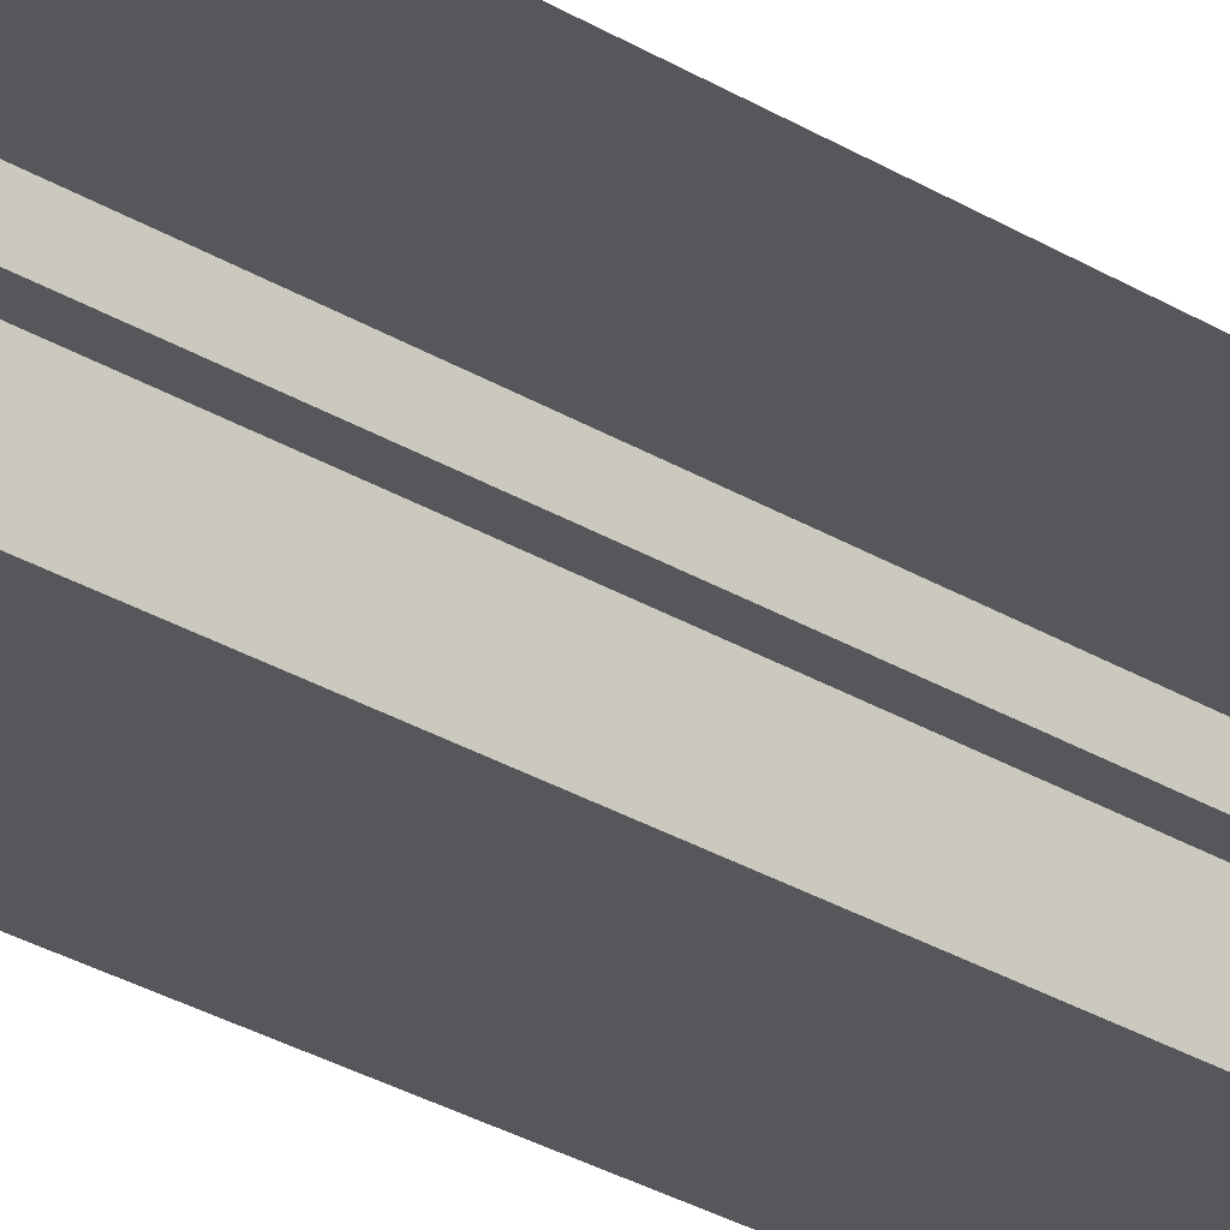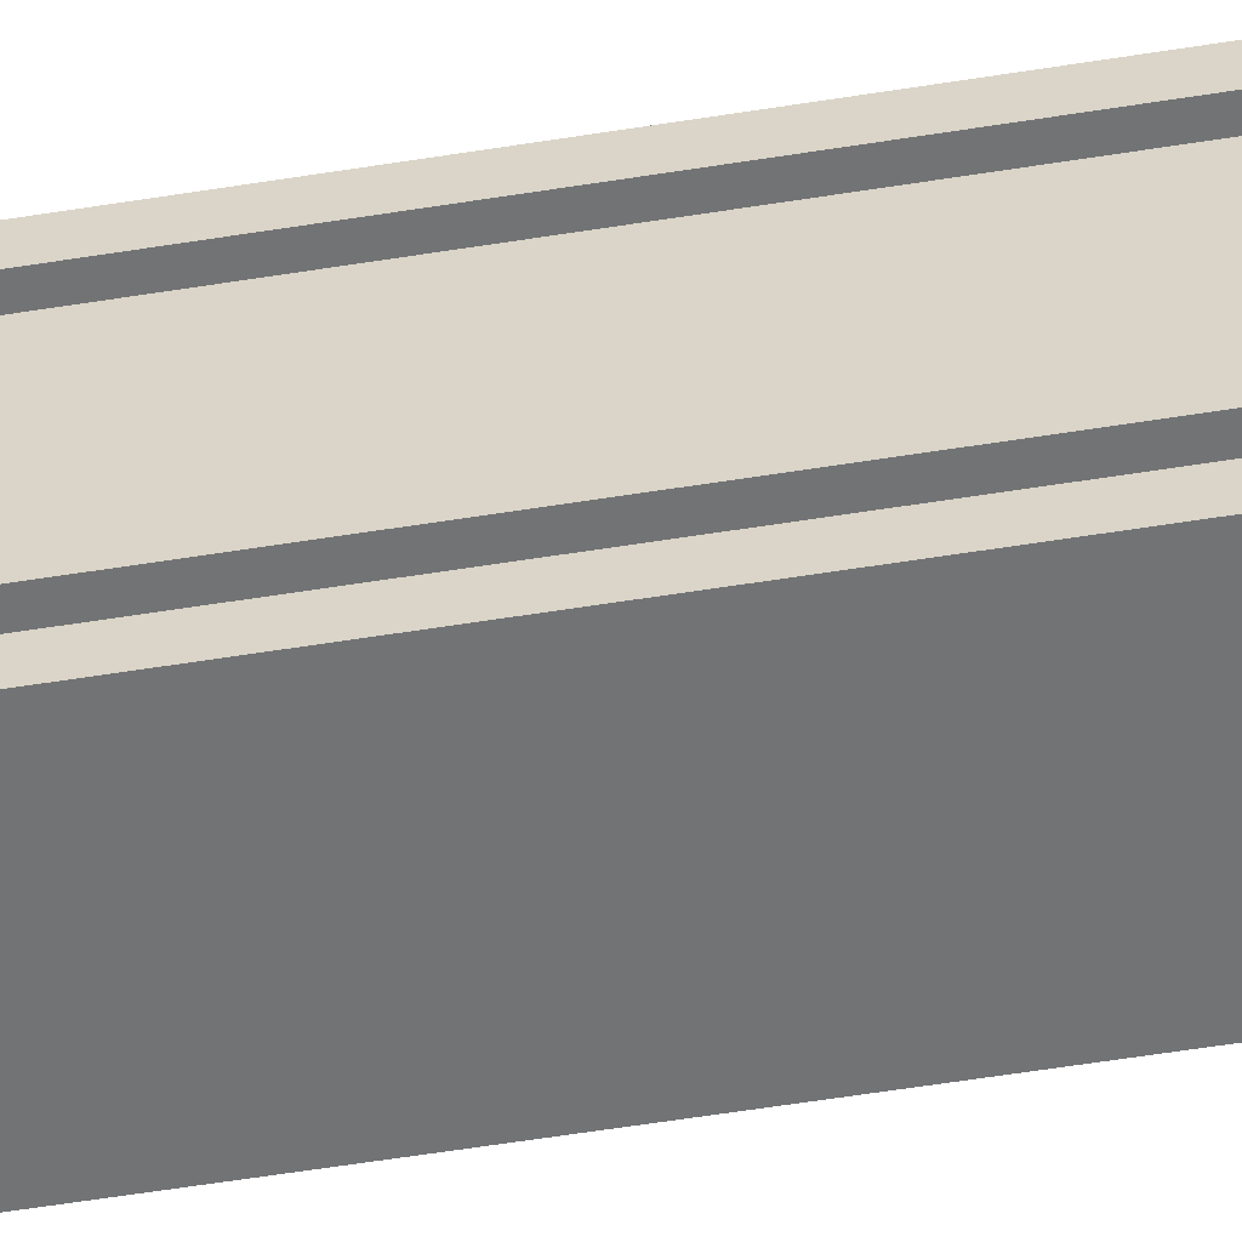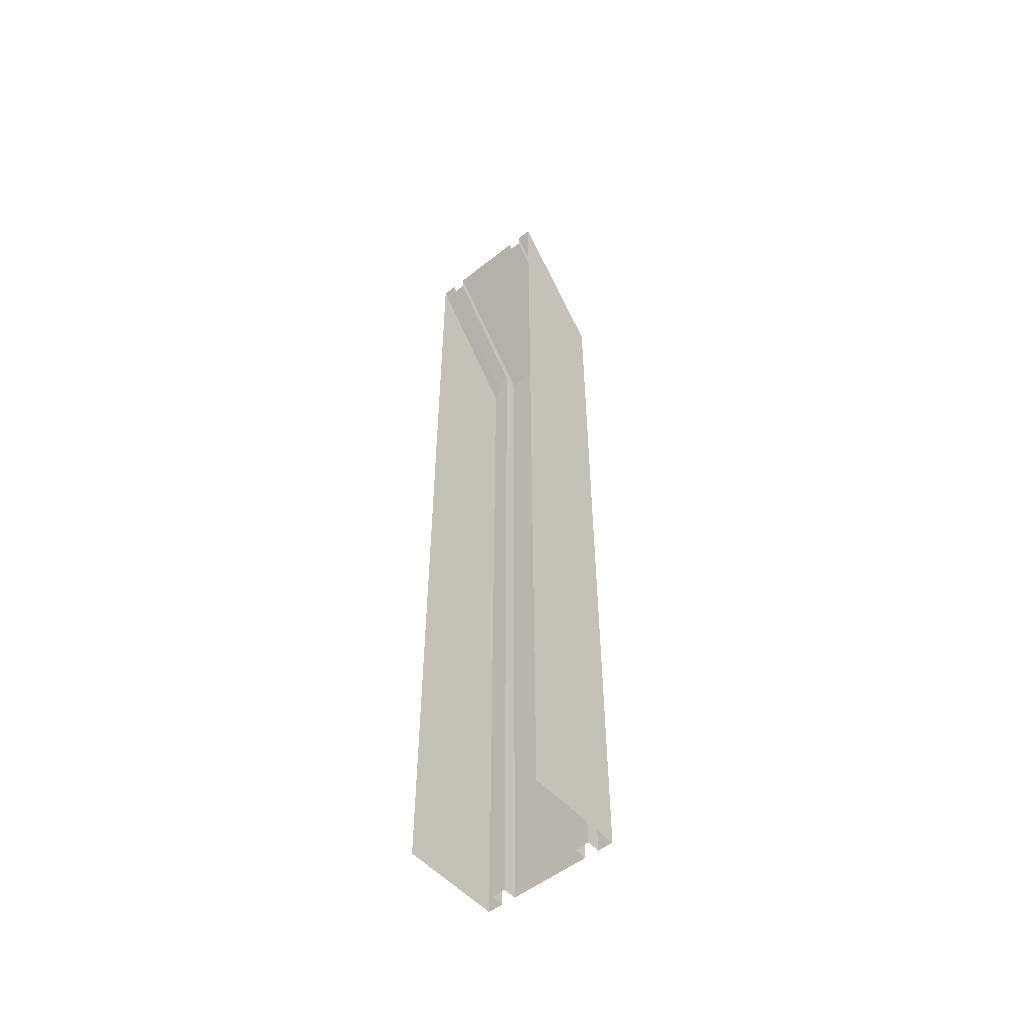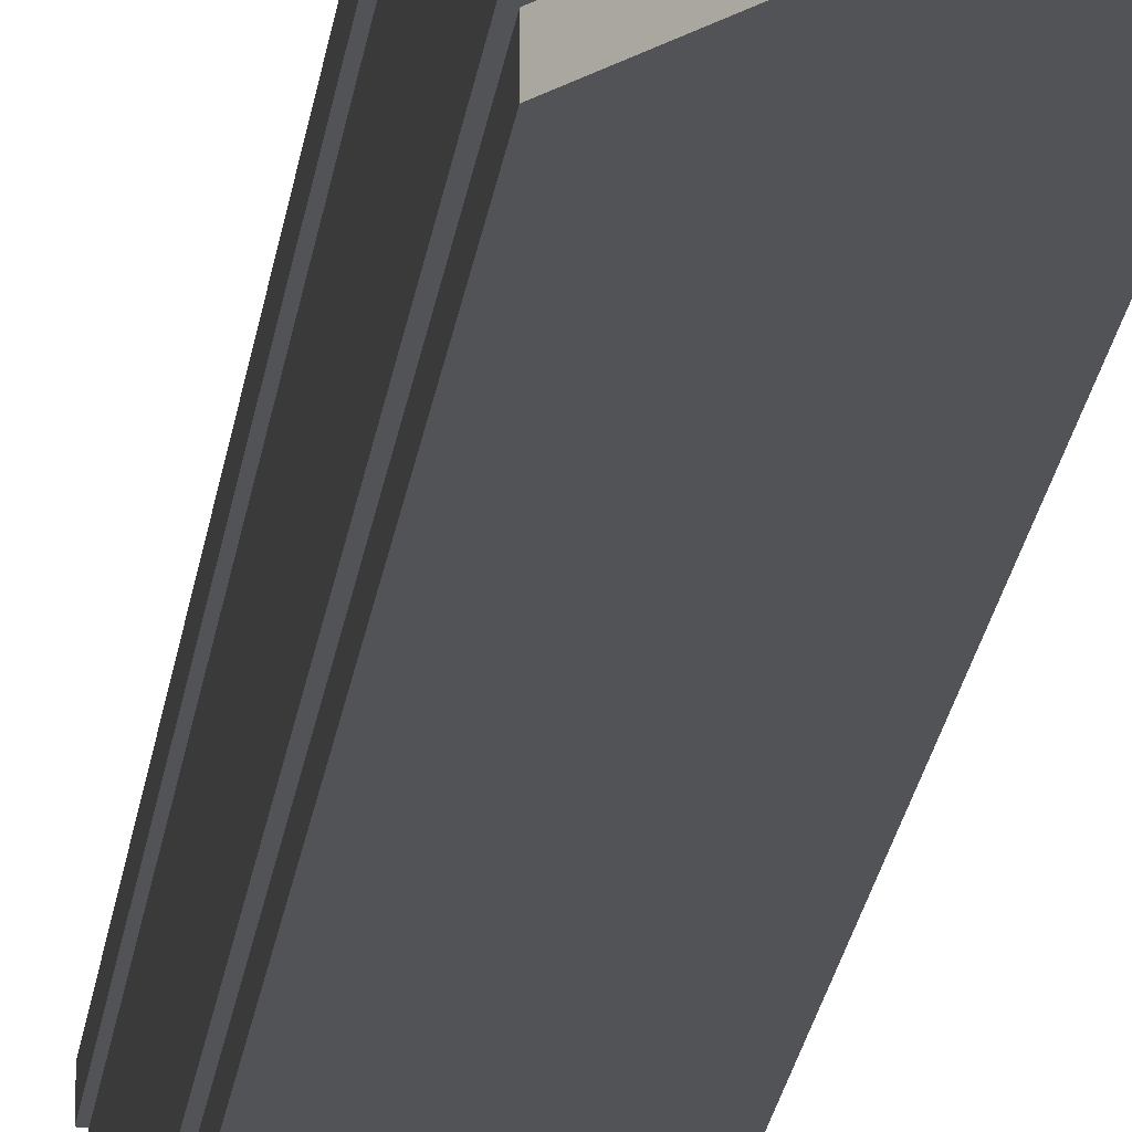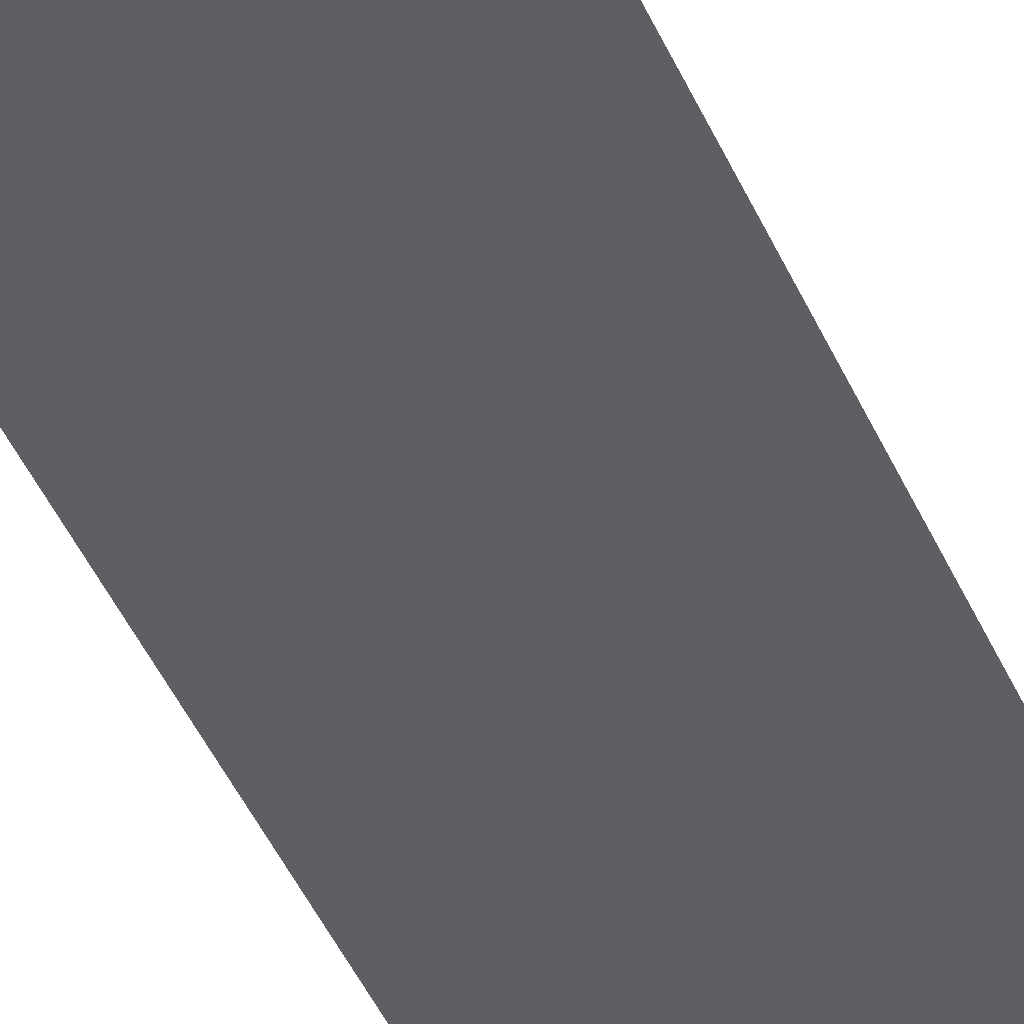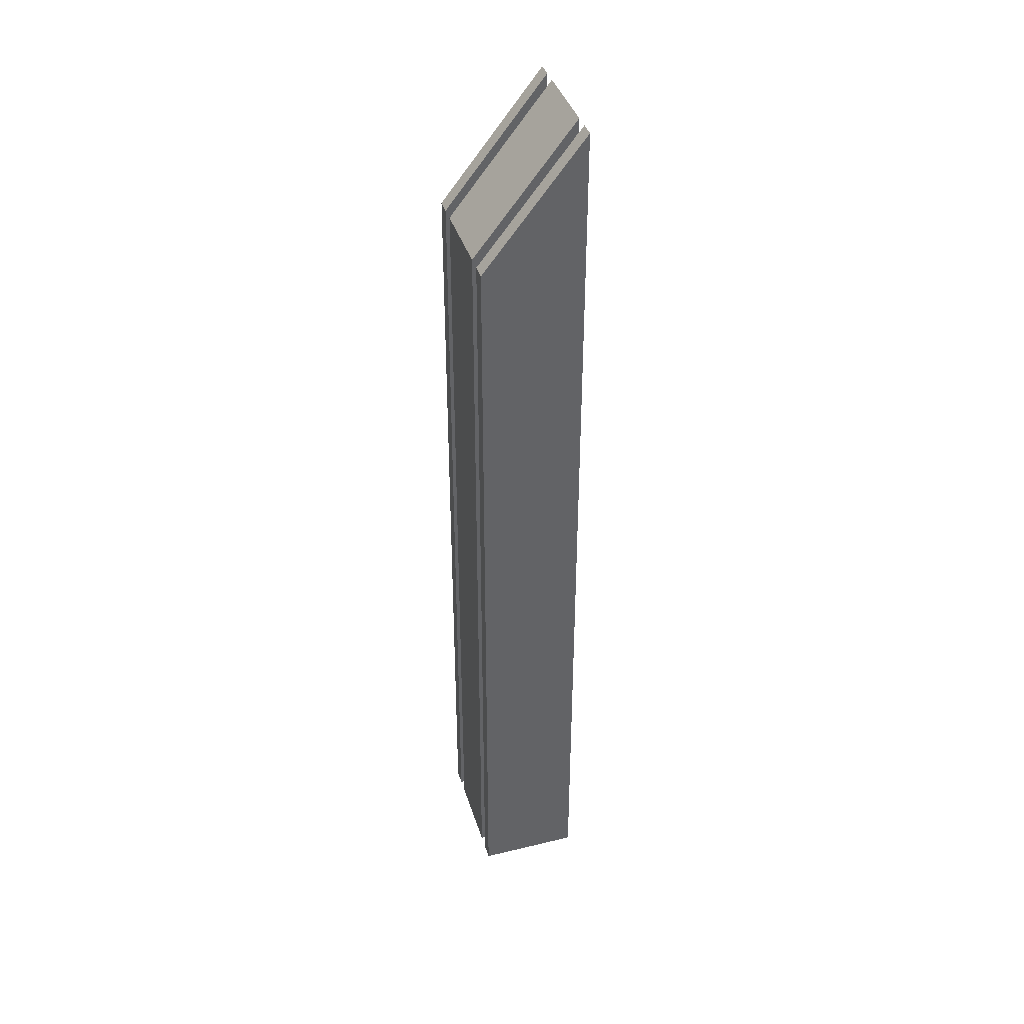
<metadata>
{"format":"obj","ext":"obj","renderer":"f3d","projection":"perspective","resolution":1024,"background":"white","views":[{"elev":-26.5,"azim":-134.6,"up":"+Z"},{"elev":-55.7,"azim":99.7,"up":"+Z"},{"elev":-52.6,"azim":-49.5,"up":"+Y"},{"elev":-22.2,"azim":172.8,"up":"+Z"},{"elev":-41.0,"azim":-158.7,"up":"+Z"},{"elev":39.6,"azim":163.3,"up":"+Y"}]}
</metadata>
<code>
o beam_0.5x3_tri_Cube.011
v 5.5 3 6.131
v 5.5 0 6.131
v 5.5 3 6.641
v 5.5 0 6.641
v 5.5 0 6.188
v 5.5 0 6.585
v 5.5 3 6.188
v 5.5 3 6.585
v 5.5 0 6.24
v 5.5 0 6.533
v 5.5 3 6.24
v 5.5 3 6.533
v 5.45 0 6.533
v 5.45 0 6.585
v 5.45 3 6.533
v 5.45 3 6.585
v 5.45 3 6.188
v 5.45 0 6.188
v 5.45 0 6.24
v 5.45 3 6.24
v 5.13 0 6.641
v 5.13 3 6.131
v 5.13 0 6.131
v 5.13 3 6.641
v 5.13 3.42 6.24
v 5.13 3.42 6.188
v 5.13 3.42 6.585
v 5.13 3.42 6.533
v 5.13 3.47 6.533
v 5.13 3.47 6.24
v 5.13 3.47 6.585
v 5.13 3.47 6.188
v 5.13 3.47 6.641
v 5.13 3.47 6.131
f 6 8 3 4
f 2 1 7 5
f 9 11 12 10
f 13 15 16 14
f 18 17 20 19
f 5 7 17 18
f 10 12 15 13
f 8 6 14 16
f 11 9 19 20
f 4 3 24 21
f 1 2 23 22
f 24 3 33
f 34 1 22
f 1 34 32 7
f 7 32 26 17
f 17 26 25 20
f 20 25 30 11
f 11 30 29 12
f 12 29 28 15
f 15 28 27 16
f 16 27 31 8
f 8 31 33 3

</code>
